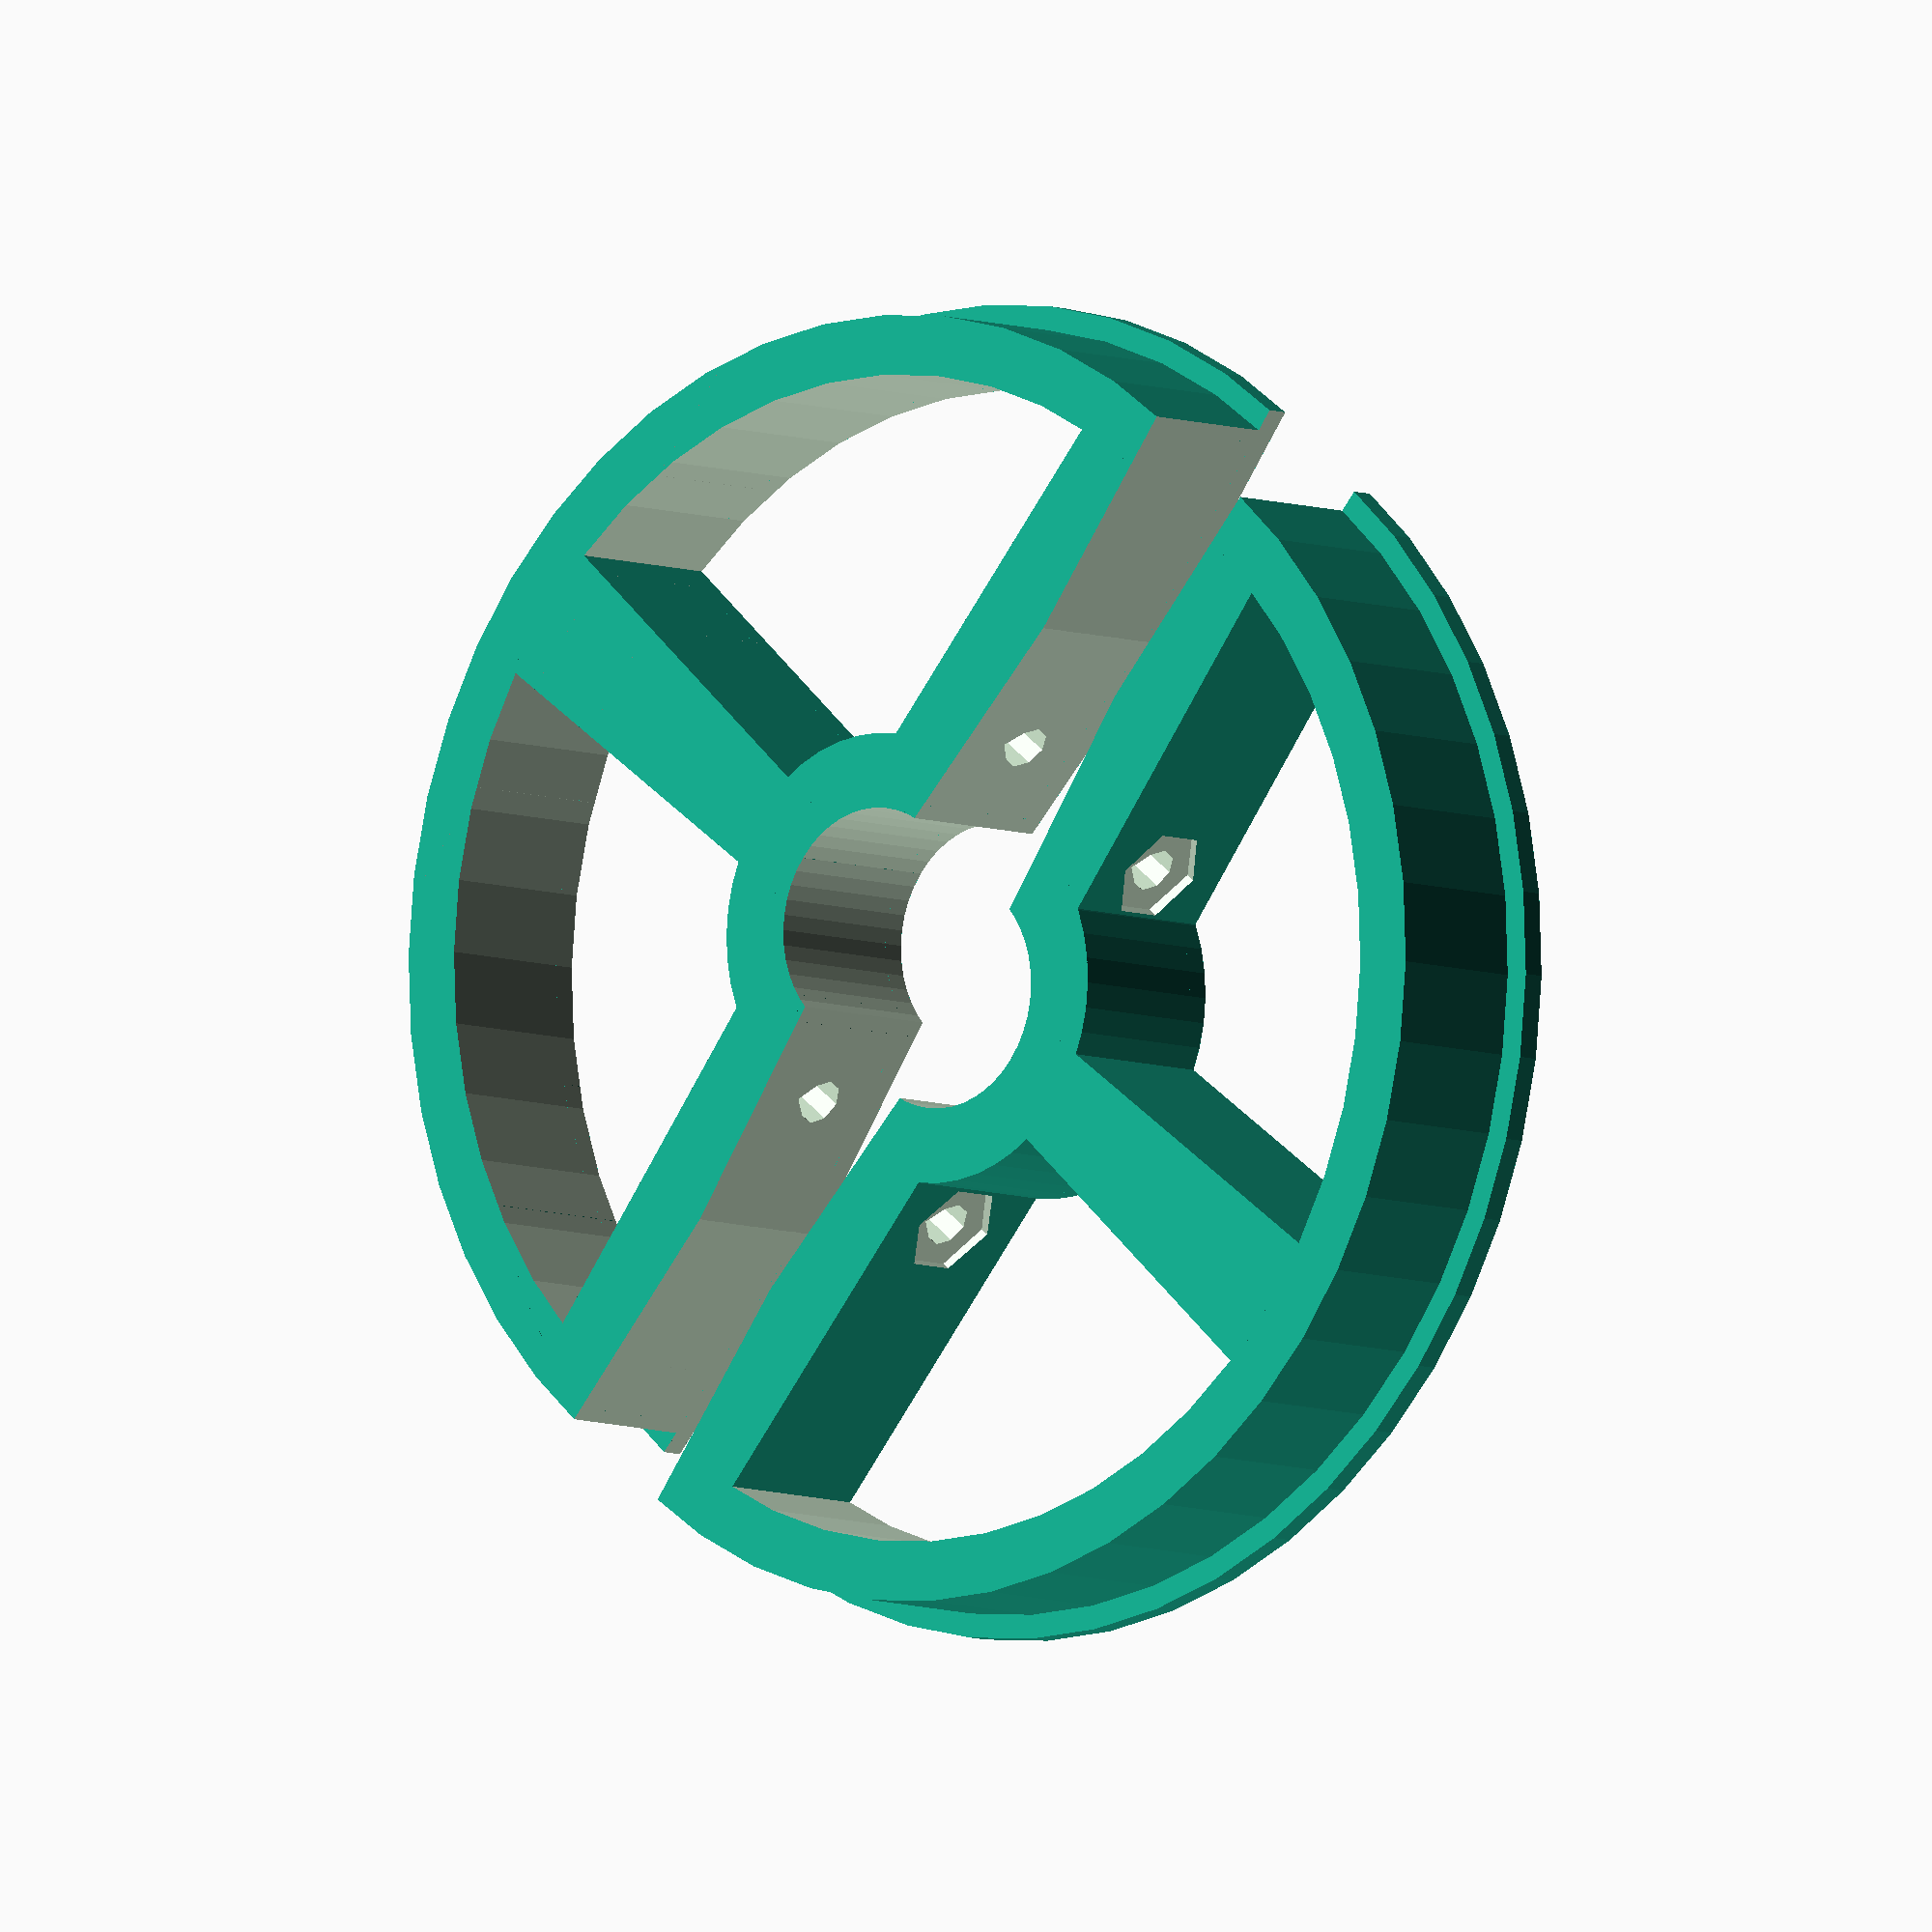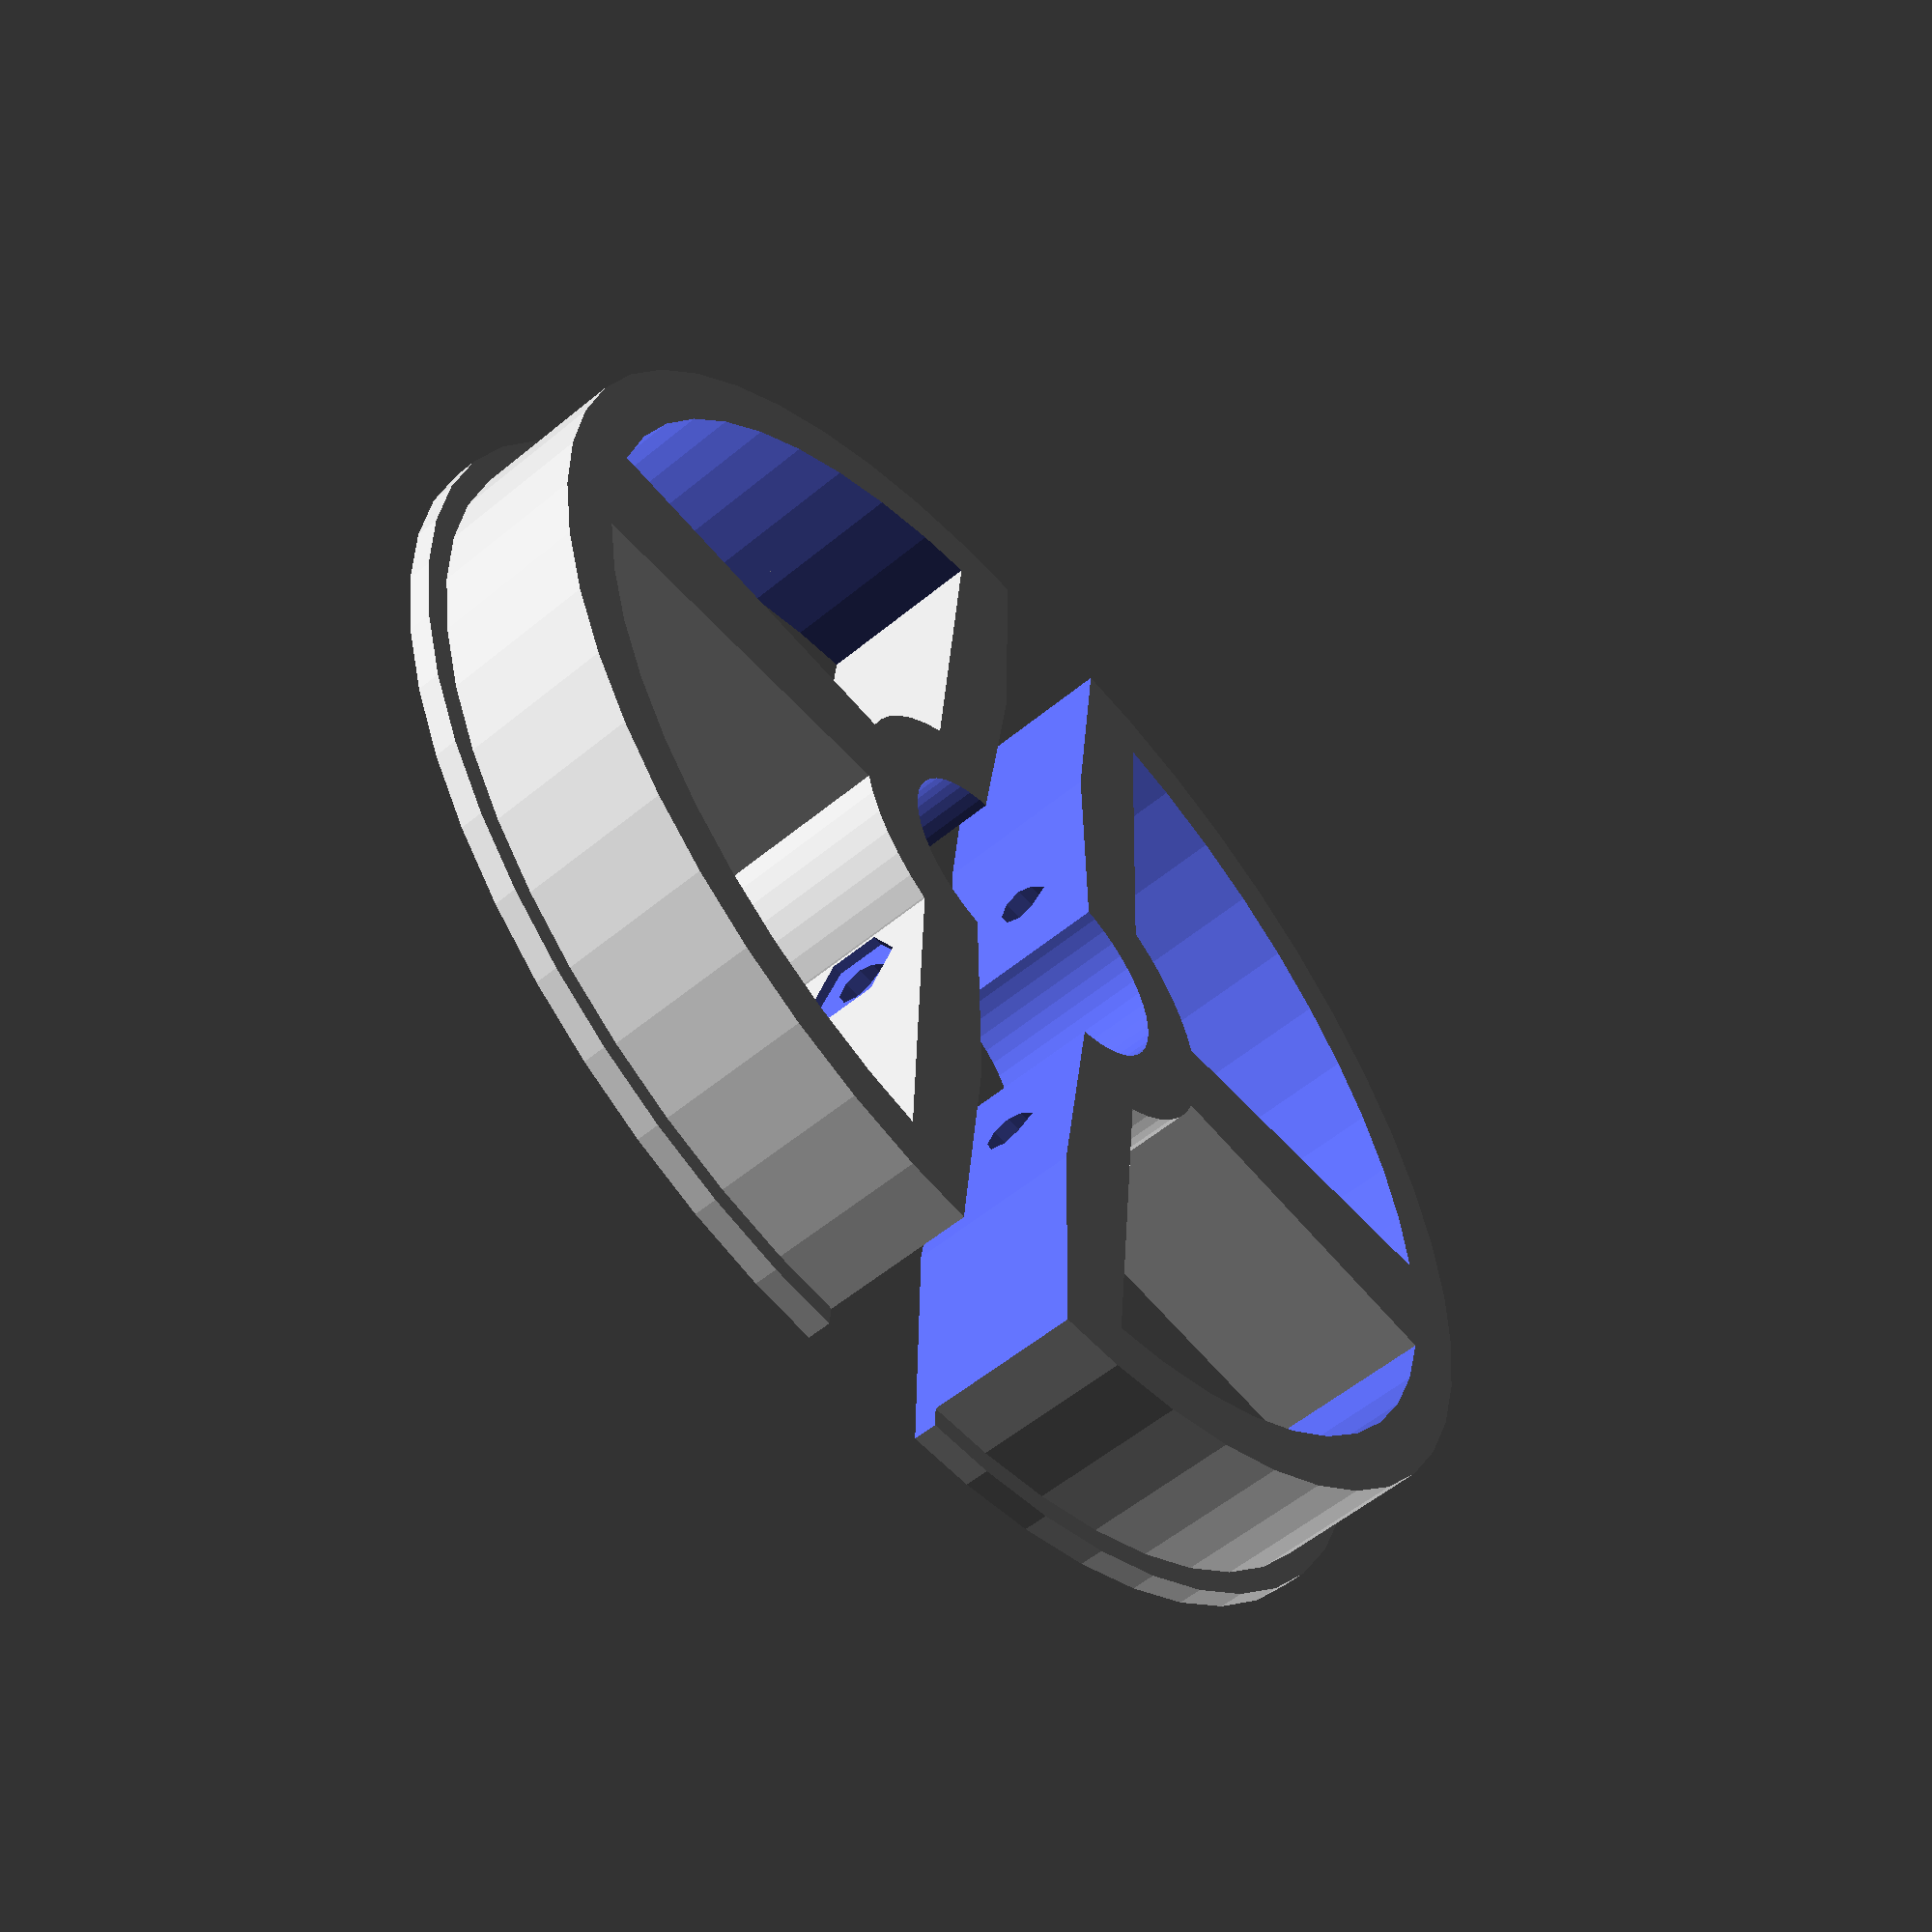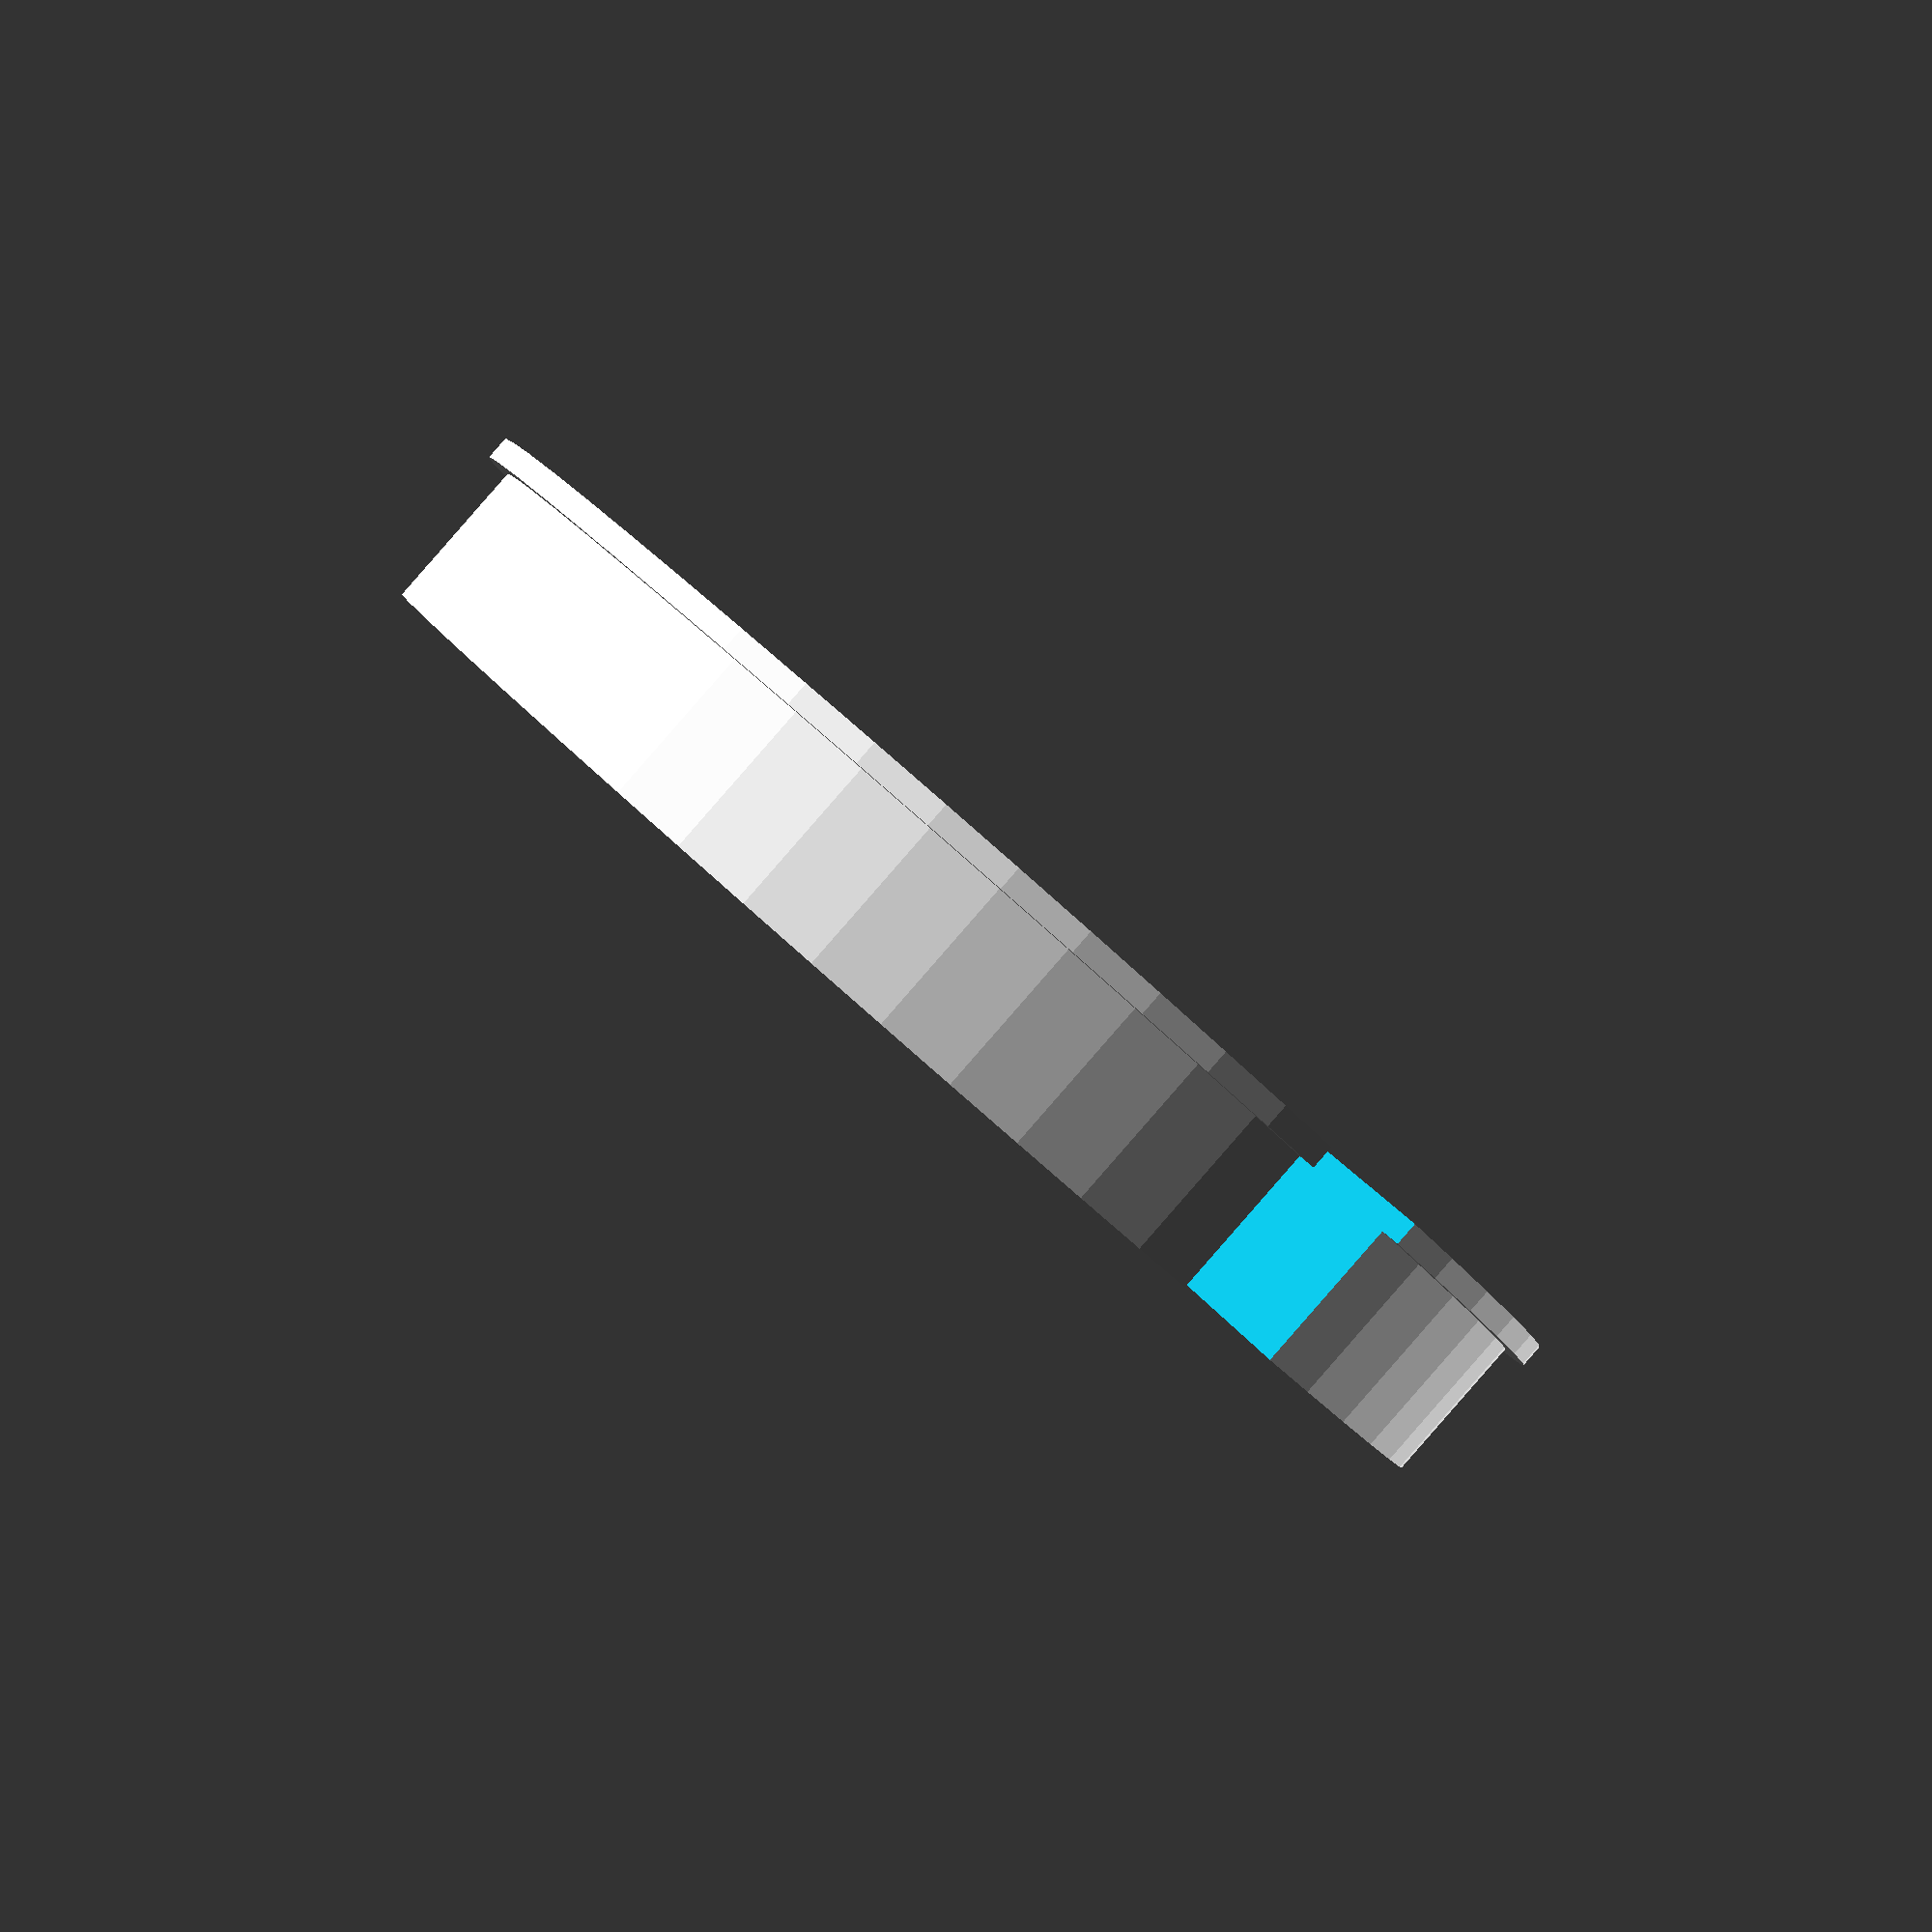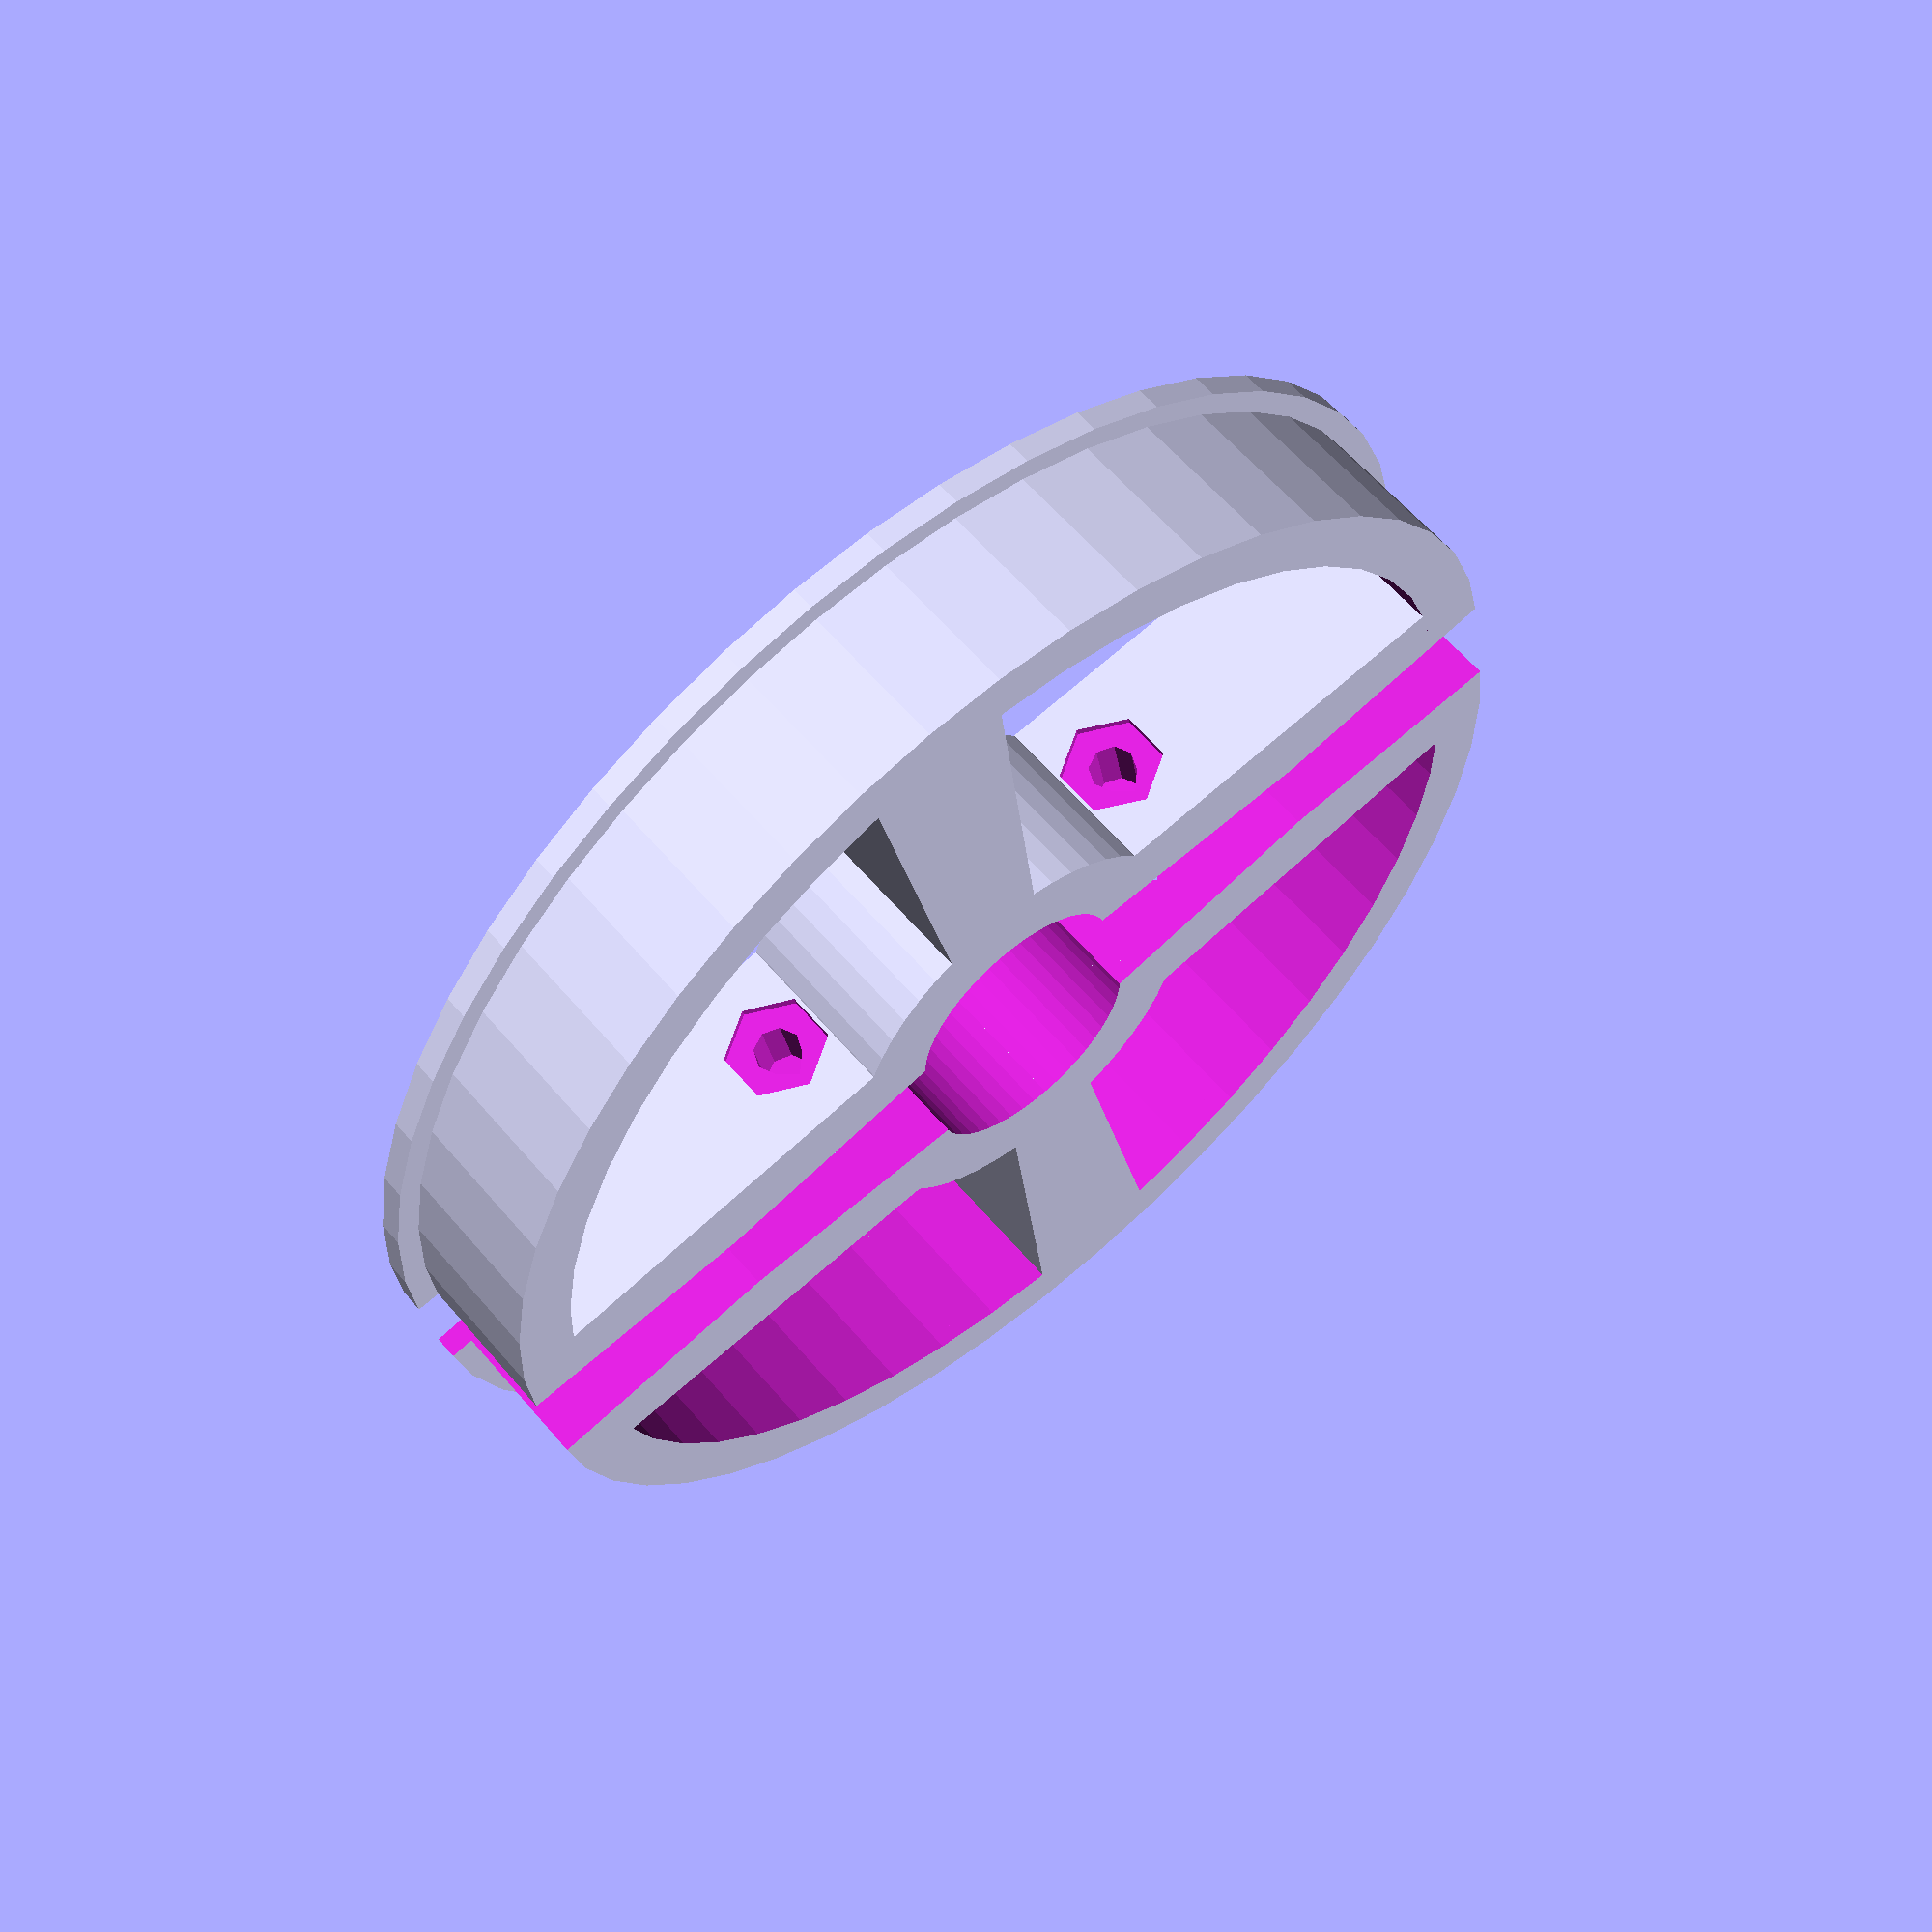
<openscad>
// Lampstand bracket

r1 = 19.5/2;   // Central hole
r2 = 32/2;     // Hub outer
r3 = 102/2-5;  // Rim inner
r4 = 102/2;    // Rim outer
r5 = 53;       // Flange outer
r6 = 30;       // Clamp elbow

to = 15;  // Thickness overall
tf = 2;   // Tickness flange
d  = 0.1; // delta

module tube(r1, r2, t)
{
  difference()
  {
    cylinder(r=r2, h=t, $fn=48);
    translate([0,0,-d/2])
      cylinder(r=r1, h=t+d, $fn=48);
  }
}

module spoke(ri, ro, t, wh, wr, a)
{
  rotate([0,0,a])
  {
    linear_extrude(height=t, twist=0)
    {
      polygon([[ri,-wh/2],
               [ri, wh/2],
               [ro, wr/2],
               [ro,-wr/2],
               [ri,-wh/2]]);
    }
  }
}

module teardropY(x, y1, y2, z, r)
{
  h = y2-y1;
  translate([x,y2,z])
  {
    rotate([90,0,0])
    {
      cylinder(r=r,h=h, $fn=8);
      rotate([0,0,45])
        cube(size=[r, r, h]) ;
    }
  }
}

// Vertical nut recess with base of nut centred on origin 
//
// af = nut size accross faces
// oh = overall height of recess
module nutrecessZ(oh, af)
{
  sin60 = sin(60);
  rotate([0,0,90])
  {
    cylinder(r=af/sin60/2, h=oh, $fn=6);
  }
}

module nutrecessY(x, y1, y2, z, af)
{
  translate([x,y2,z])
    rotate([90,0,0])
      nutrecessZ(y2-y1, af);
}

module splitspoke(cti, cto, a)
{
  rotate([0,0,a])
  {
    translate([0,0,-d/2])
    {
      spoke(0,  r6+d, to+d, 5,   0.1, 0); 
      spoke(r6, r5+d, to+d, 0.1, 2,   0); 
    }
    teardropY(r2+2,  -cto,  cto, to/2, 2);
    nutrecessY(r2+2, -cto, -cti, to/2, 7.5);
    nutrecessY(r2+2,  cti,  cto, to/2, 7.5);
  }
}

module bracket3()
{
  difference()
  {
    union()
    {
      tube(r1, r2, to);          // Hub
      tube(r3, r4, to);          // Rim
      tube(r3, r5, tf);          // Flange
      spoke(r1, r3+d, to,  8, 12, 120);
      spoke(r1, r3+d, to,  8, 12, 240);
      spoke(r1, r3+d, to, 16, 14, 0);
    }
    splitspoke(7, 9, 0); 
  }
}

module bracket4()
{
  difference()
  {
    union()
    {
      tube(r1, r2, to);  // Hub
      tube(r3, r4, to);  // Rim
      tube(r3, r5, tf);  // Flange
      spoke(r1, r3+d, to,  8, 12,  90);
      spoke(r1, r3+d, to,  8, 12, 270);
      spoke(r1, r3+d, to, 16, 14,   0);
      spoke(r1, r3+d, to, 16, 14, 180);
    }
    splitspoke(7, 9,   0); 
    splitspoke(7, 9, 180); 
  }
}

module bracket2()
{
  difference()
  {
    union()
    {
      tube(r1, r2, to);  // Hub
      tube(r3, r4, to);  // Rim
      tube(r3, r5, tf);  // Flange
      spoke(r1, r3+d, to,  8, 12,  90);
      spoke(r1, r3+d, to, 16, 14,   0);
      spoke(r1, r3+d, to, 16, 14, 180);
    }
    translate([-(r5+d),-(r5+d),-d/2])
      cube(size=[(r5+d)*2,r5+d,to+d]);
    splitspoke(7, 9,   0); 
    splitspoke(7, 9, 180); 
  }
}

translate([0,5,0]) bracket2();
translate([0,-5,0]) rotate([0,0,180]) bracket2();

</openscad>
<views>
elev=6.7 azim=309.0 roll=40.8 proj=o view=solid
elev=56.2 azim=273.4 roll=310.8 proj=p view=wireframe
elev=90.4 azim=310.0 roll=138.8 proj=p view=wireframe
elev=299.5 azim=170.0 roll=319.9 proj=p view=solid
</views>
